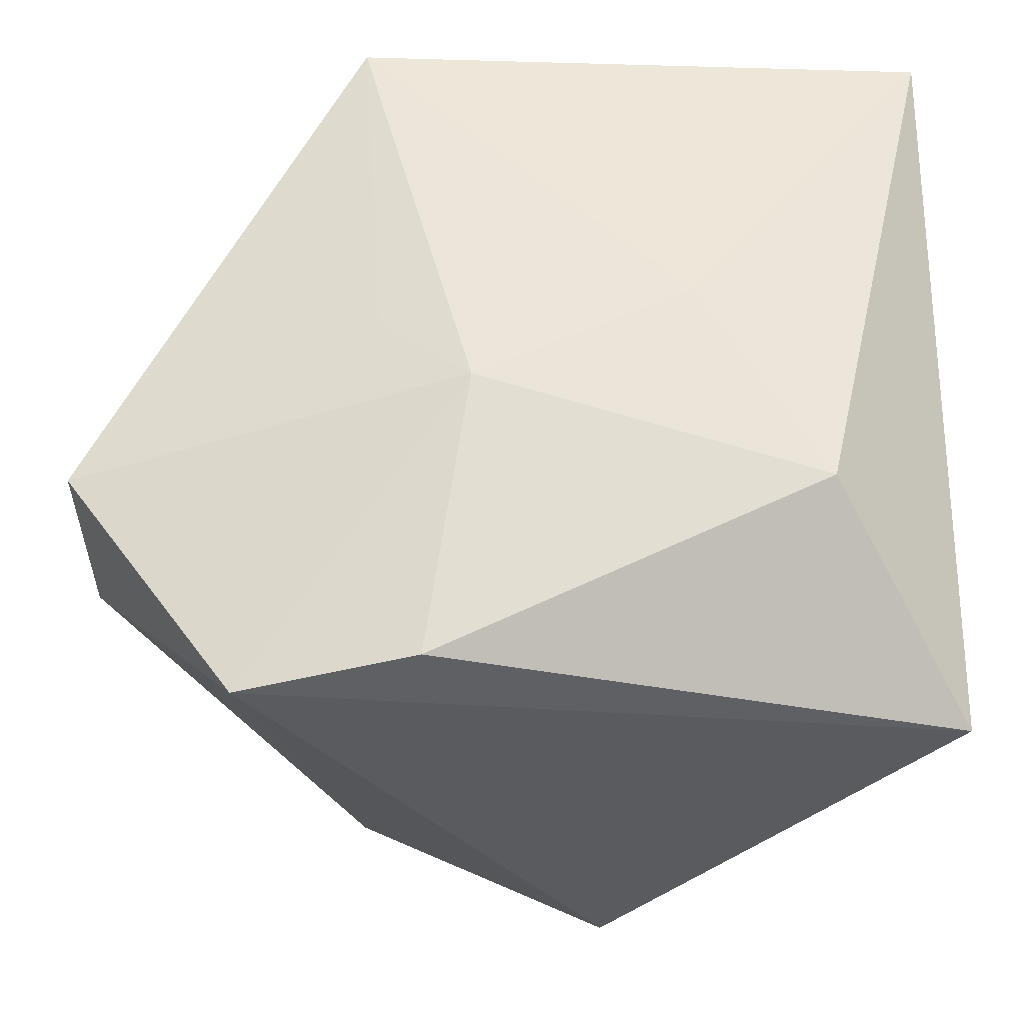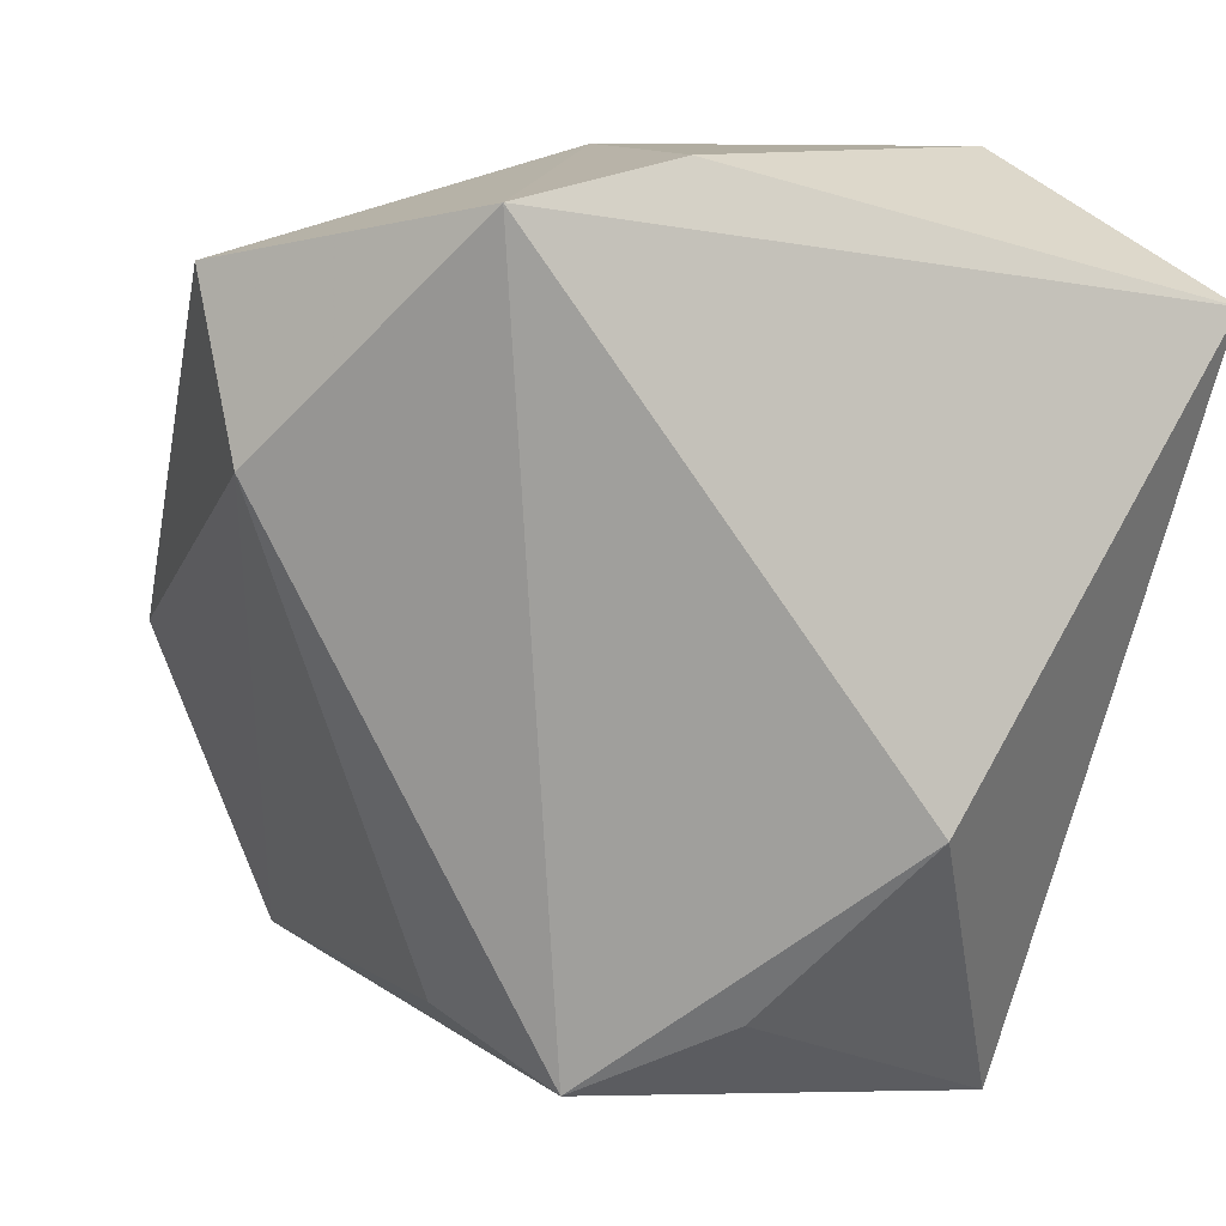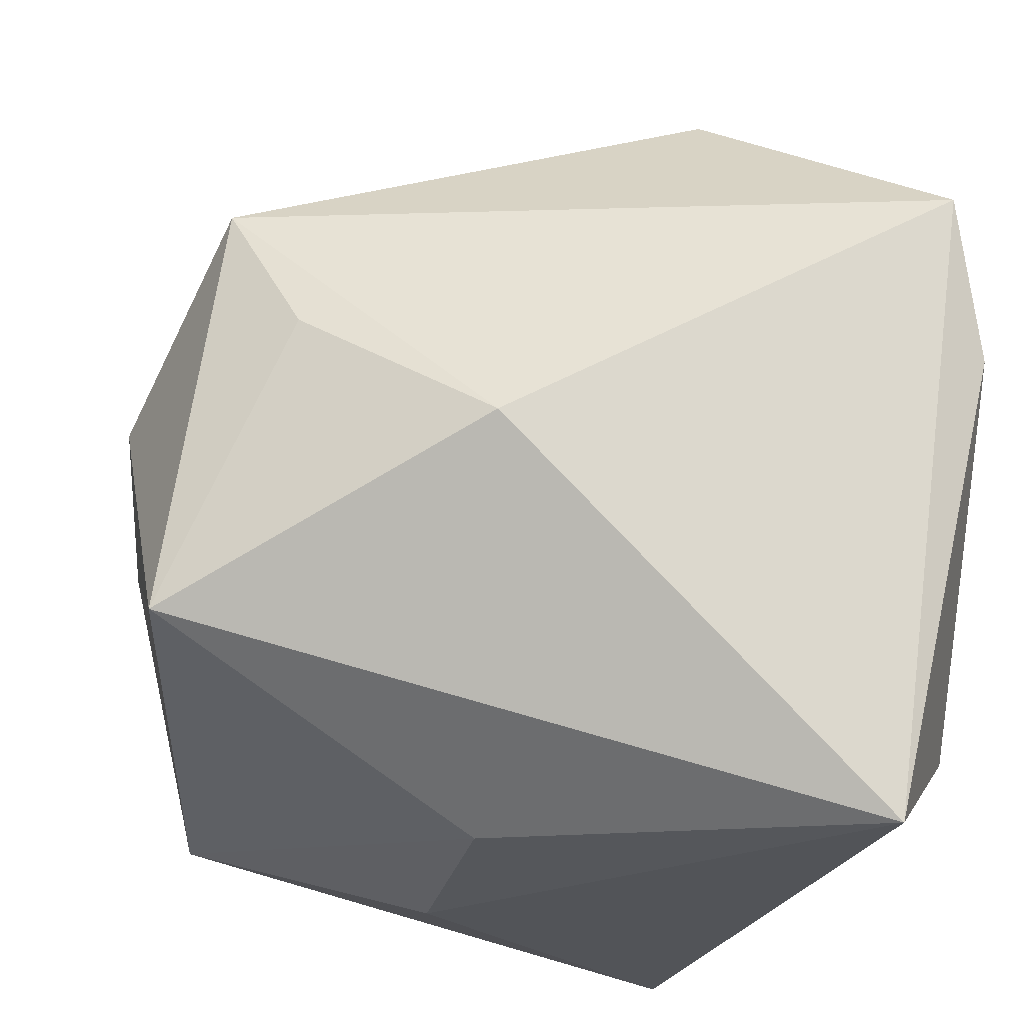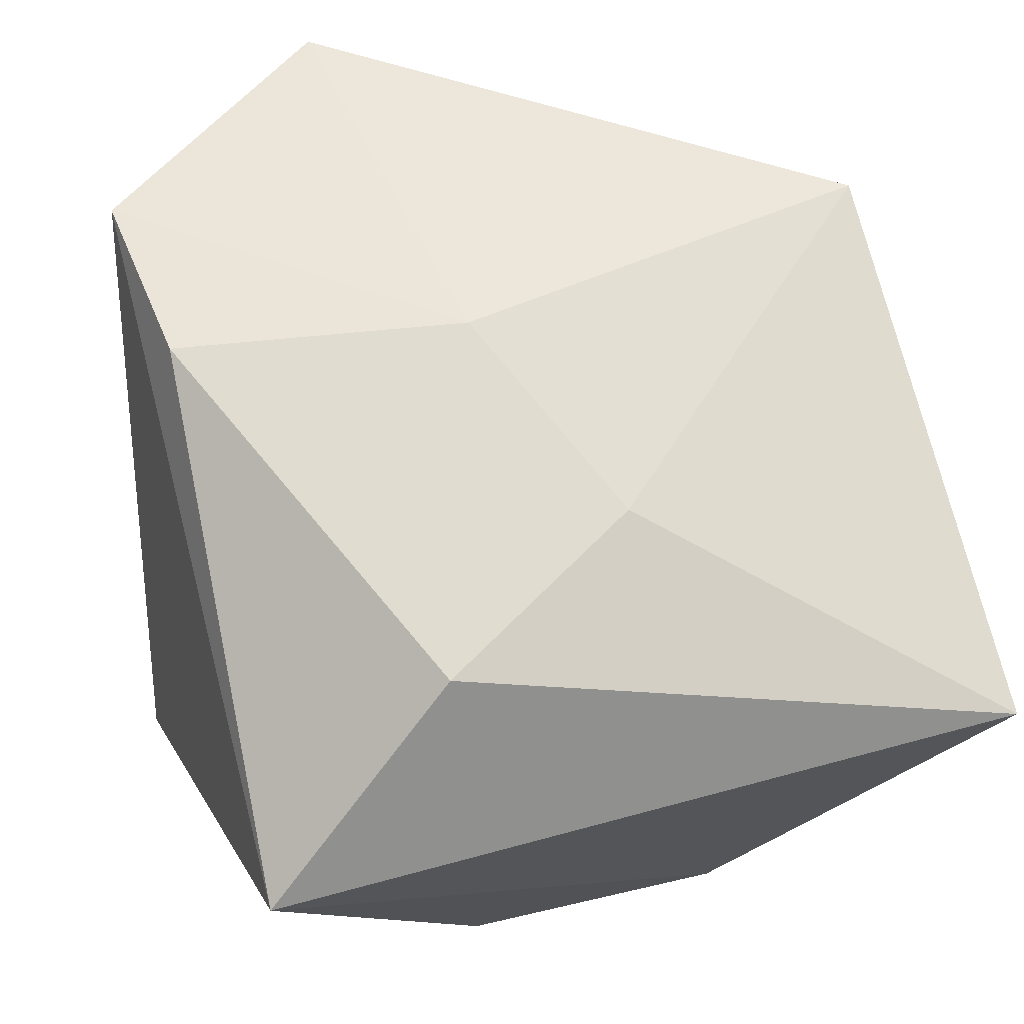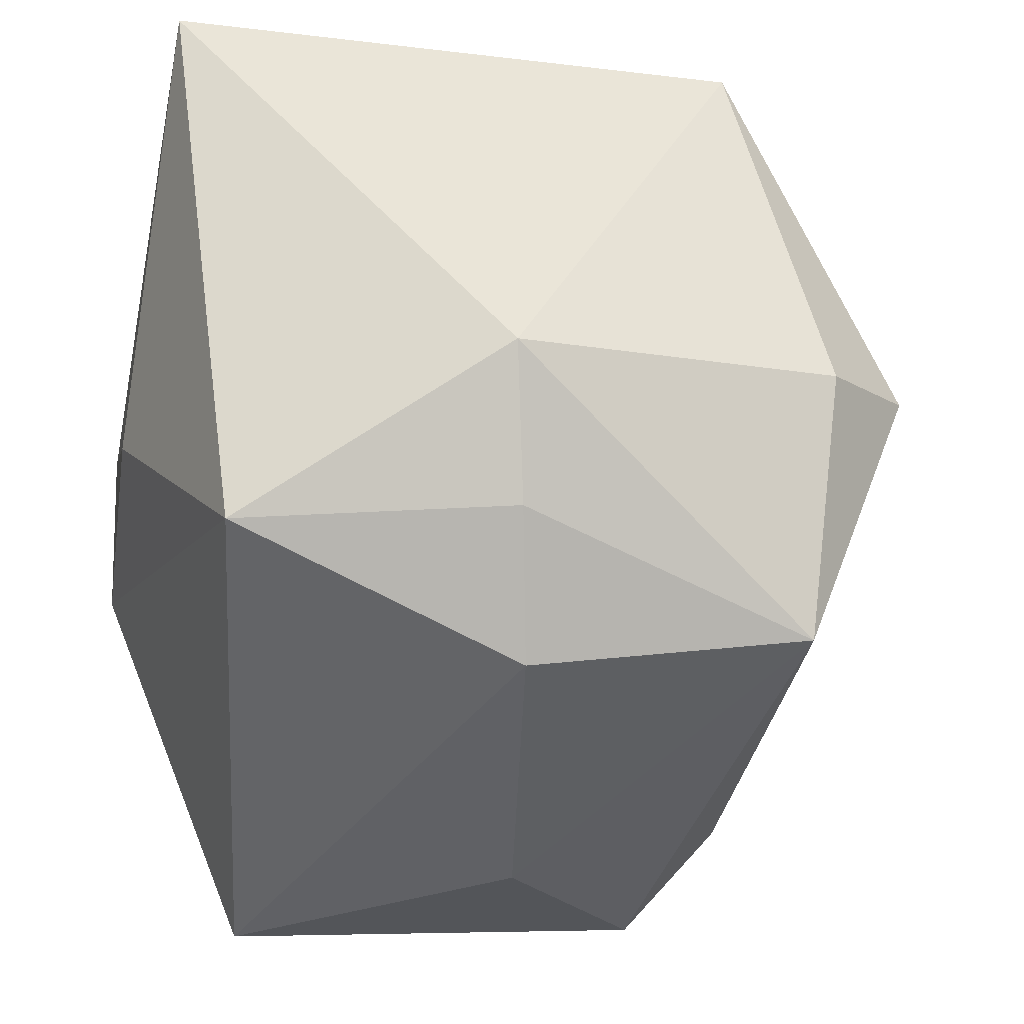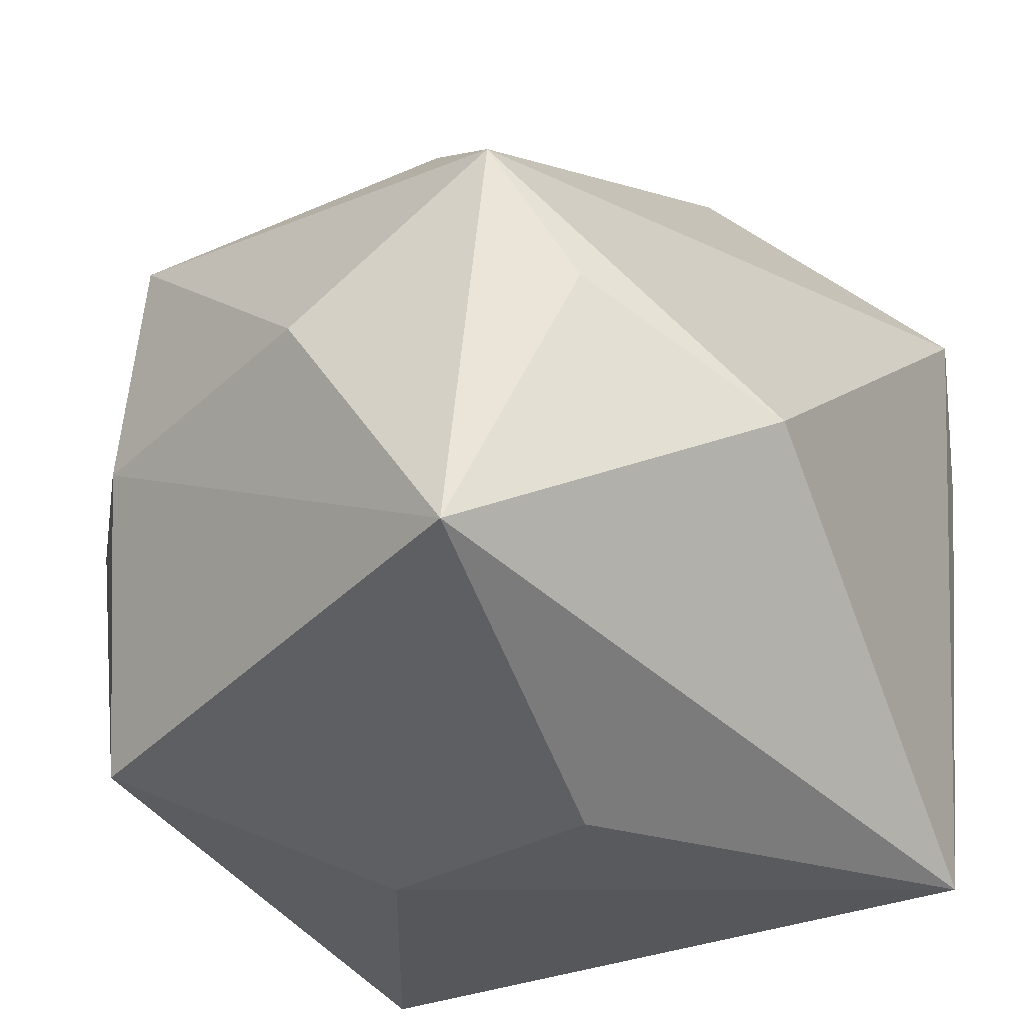
<metadata>
{"format":"obj","ext":"obj","renderer":"f3d","projection":"perspective","resolution":1024,"background":"white","views":[{"elev":67.8,"azim":-91.0,"up":"+Z"},{"elev":10.4,"azim":-116.8,"up":"+Z"},{"elev":-22.9,"azim":-104.5,"up":"+Y"},{"elev":69.0,"azim":-15.4,"up":"+Z"},{"elev":-39.9,"azim":78.3,"up":"+Z"},{"elev":-26.4,"azim":-141.2,"up":"+Y"}]}
</metadata>
<code>
v -0.02157 0.01843 -0.03227
v 0.003062 0.0142 0.02976
v -0.008545 0.03934 0.02597
v 0.033 0.0157 0.02199
v -0.002959 0.006776 0.03313
v -0.01194 -0.02142 0.03278
v 0.02806 -0.001414 -0.02585
v -0.02944 -0.03224 0.02167
v 0.02951 0.02481 -0.008634
v 0.03179 -0.03224 0.02014
v 0.03605 -0.00351 -0.01589
v -0.03655 -0.00372 -0.01302
v 0.01866 0.0007342 -0.03416
v 0.005132 -0.01114 0.03116
v -0.01306 -0.03121 -0.009004
v 0.02277 0.03289 -0.004449
v -0.0214 -0.01699 -0.03733
v 0.007889 -0.03224 -0.0082
v -0.01336 0.03858 0.01208
v -0.005635 0.004664 -0.03819
v 0.02068 0.02394 -0.02962
v -0.02814 0.02548 0.03044
v -0.02625 0.01082 0.03313
v -0.02711 0.006785 -0.02723
v -0.01191 0.02429 -0.02727
v 0.02364 -0.02394 -0.02738
f 8 22 12
f 12 17 8
f 8 10 6
f 18 10 8
f 1 12 22
f 11 4 10
f 5 3 22
f 8 17 15
f 15 18 8
f 20 1 21
f 17 1 20
f 17 12 24
f 24 1 17
f 12 1 24
f 21 1 25
f 19 1 22
f 22 3 19
f 19 25 1
f 21 25 19
f 9 11 21
f 4 11 9
f 26 15 17
f 18 15 26
f 10 18 26
f 26 11 10
f 23 5 22
f 6 5 23
f 23 22 8
f 8 6 23
f 4 3 2
f 2 5 4
f 3 5 2
f 14 6 10
f 14 5 6
f 10 4 14
f 4 5 14
f 21 19 16
f 16 9 21
f 16 19 3
f 16 3 4
f 4 9 16
f 17 20 13
f 13 26 17
f 13 20 21
f 11 26 7
f 26 13 7
f 21 11 7
f 7 13 21

</code>
